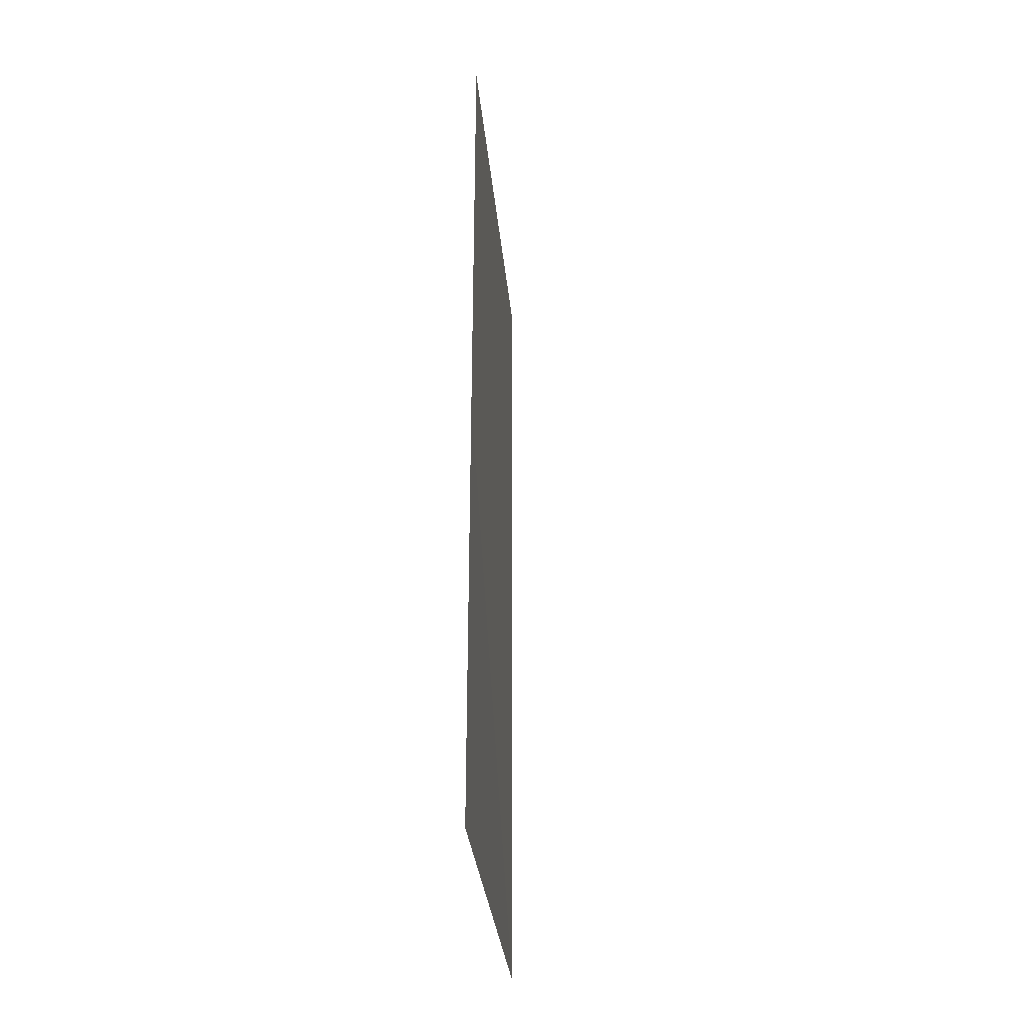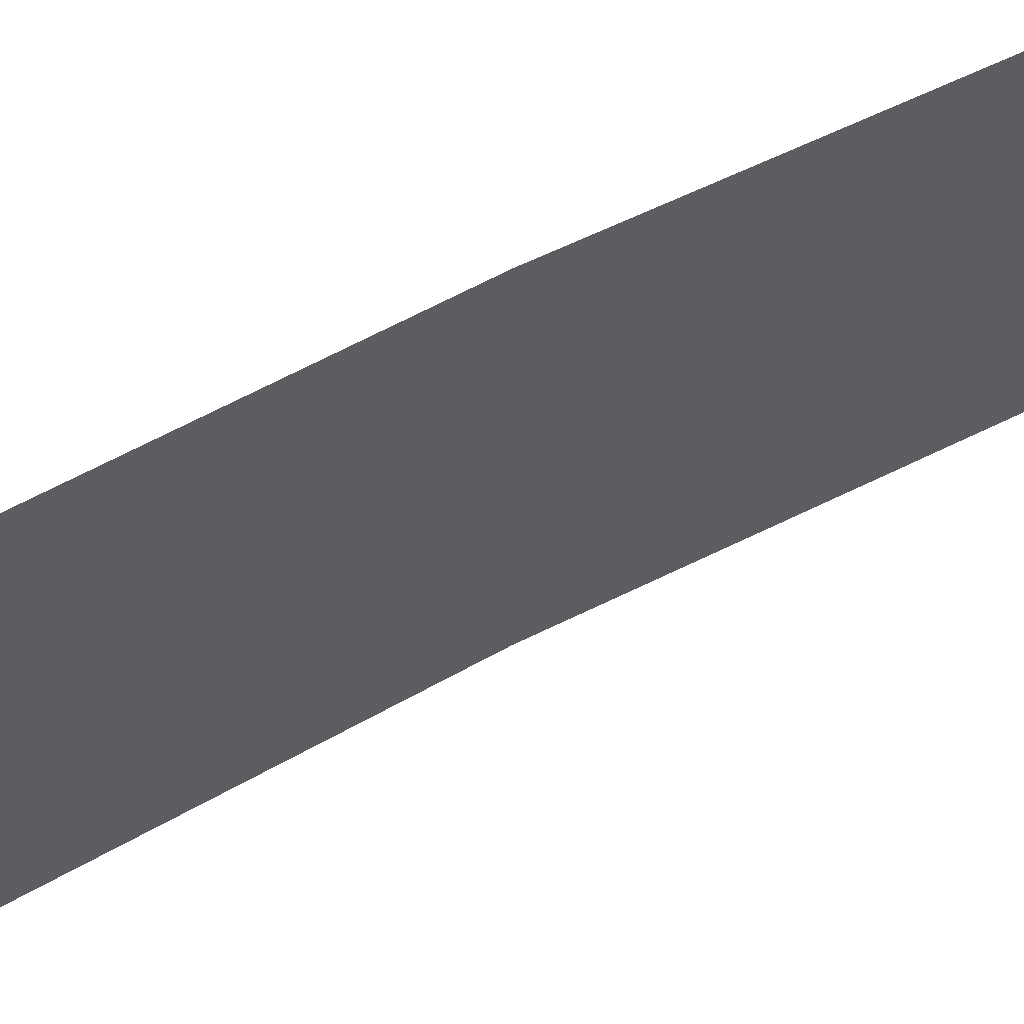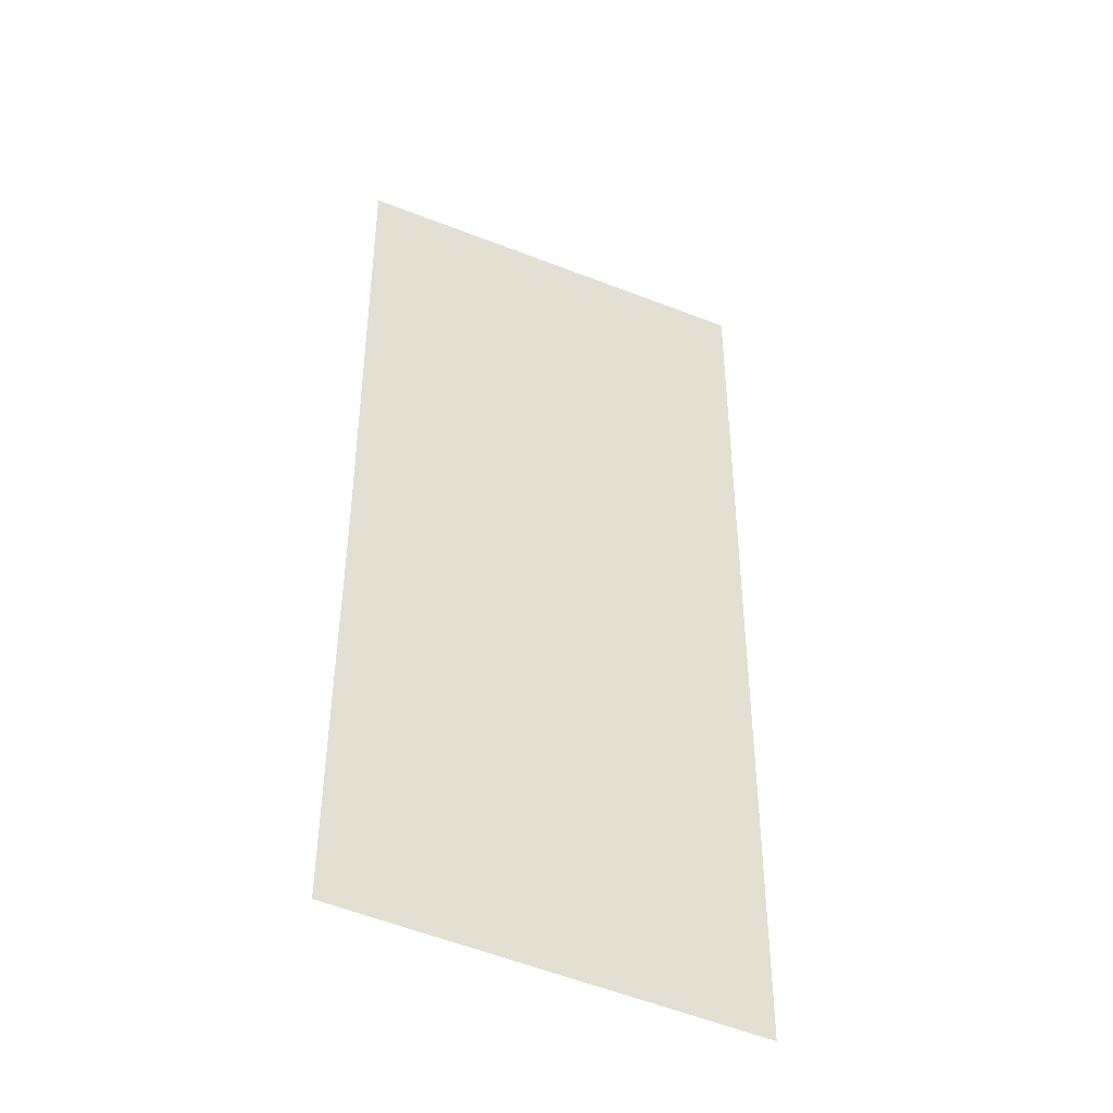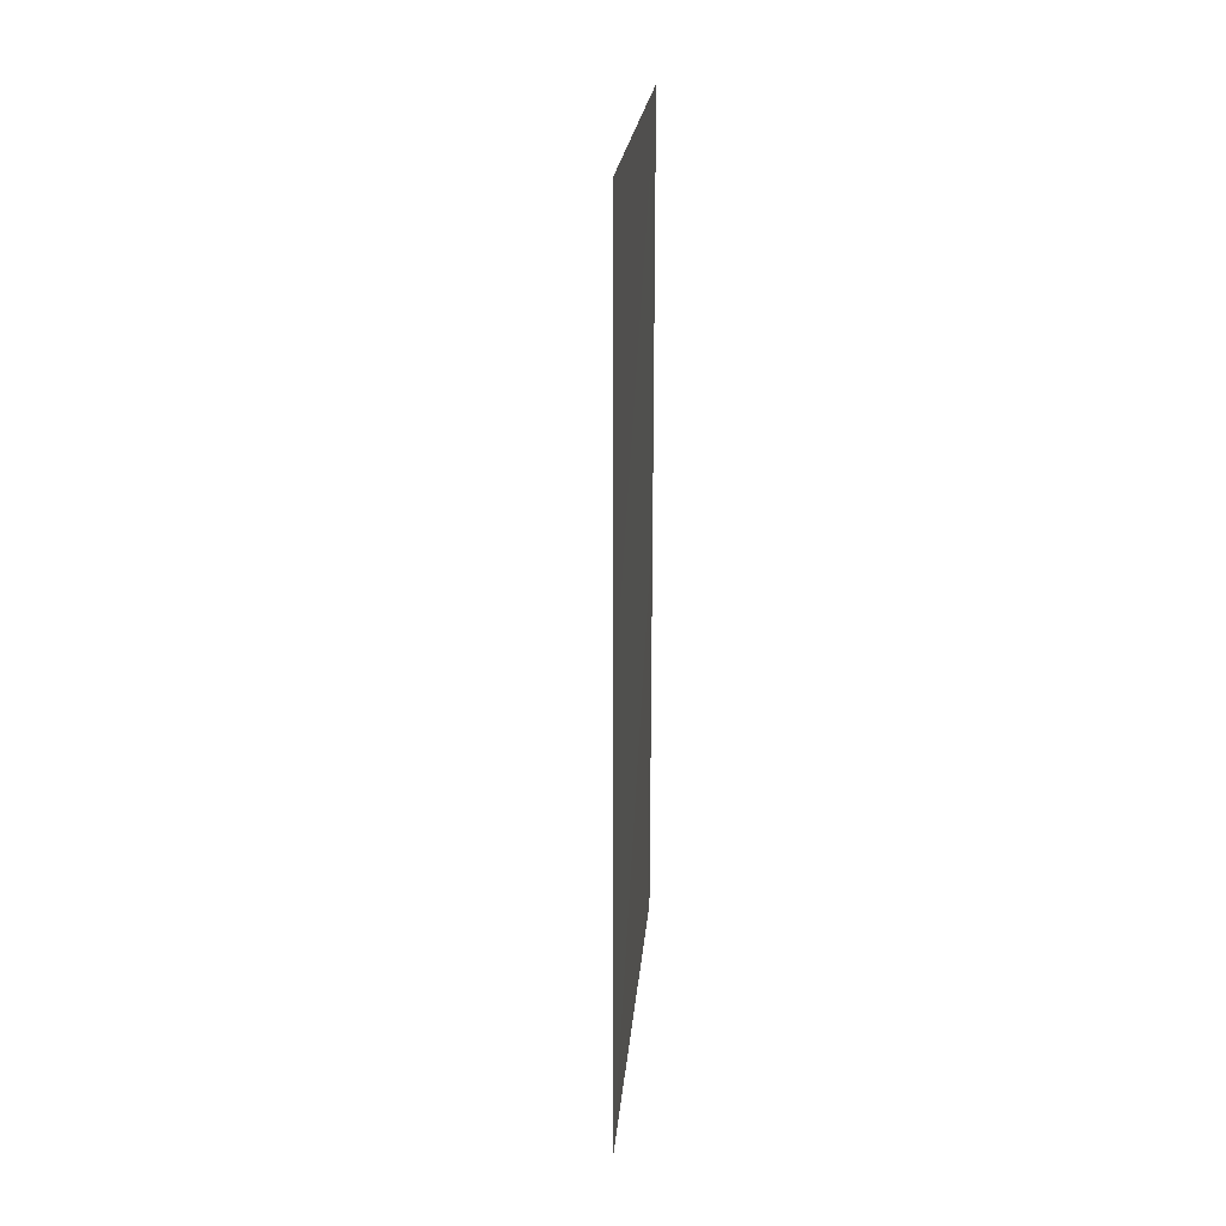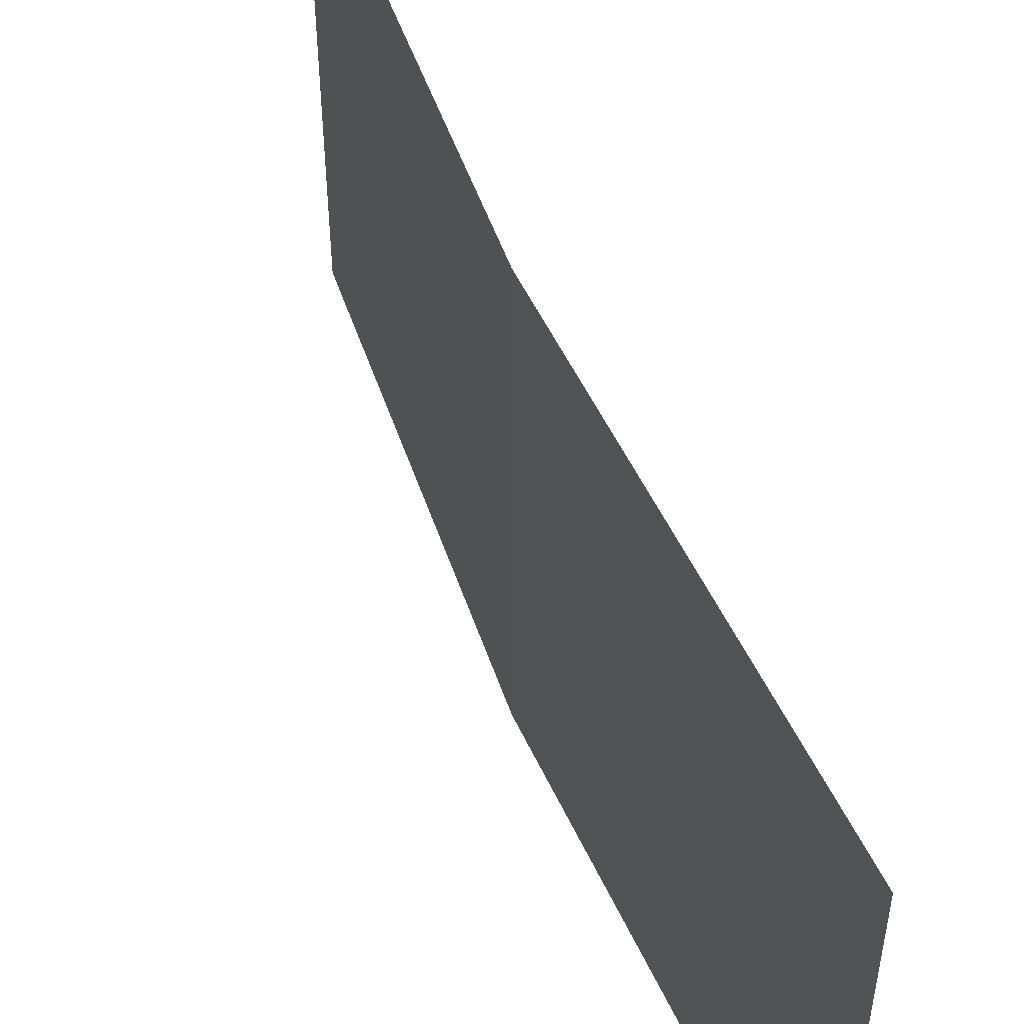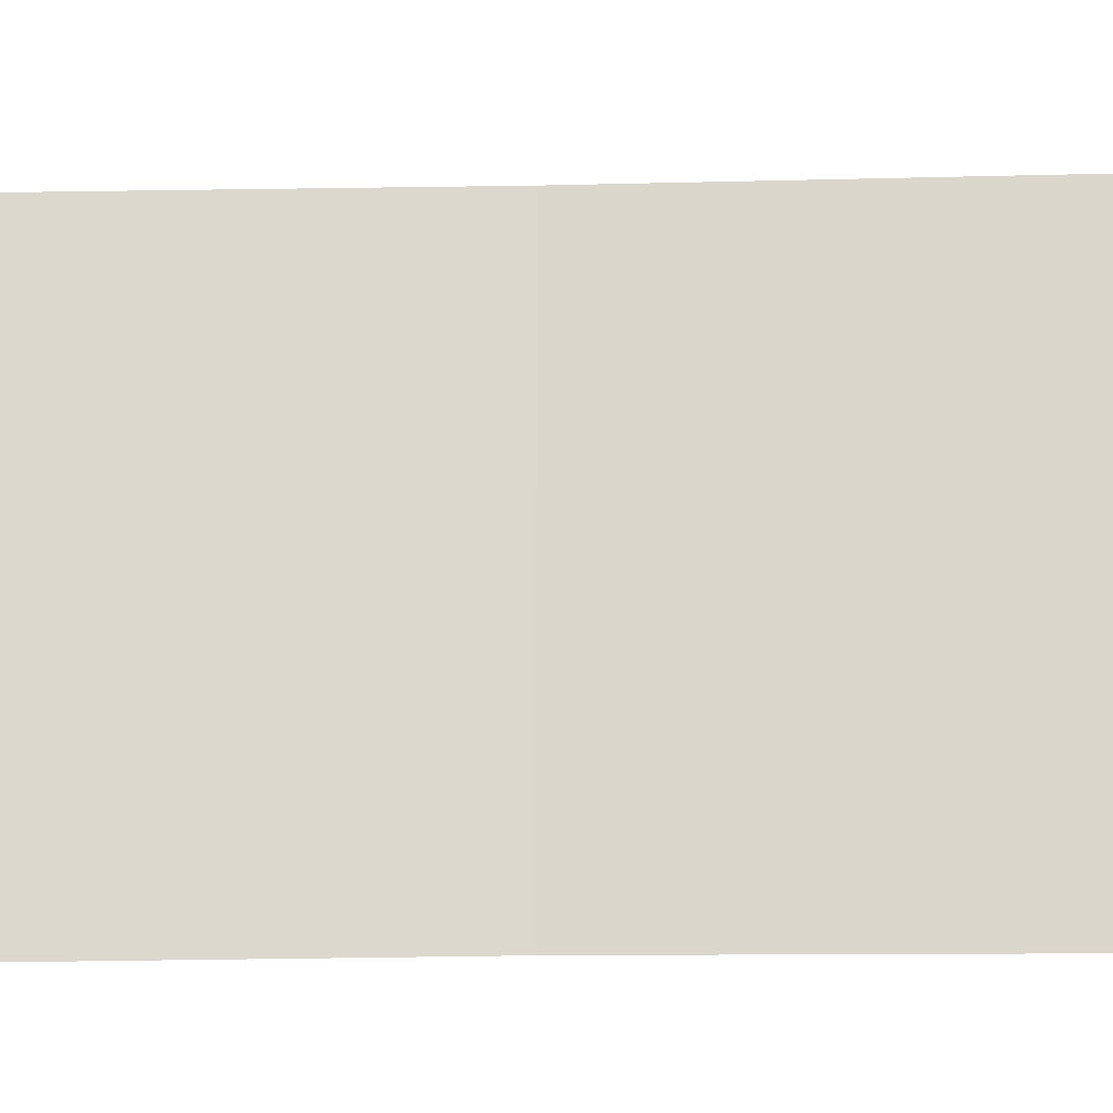
<metadata>
{"format":"obj","ext":"obj","renderer":"f3d","projection":"perspective","resolution":1024,"background":"white","views":[{"elev":-31.5,"azim":-178.2,"up":"+Z"},{"elev":59.6,"azim":61.7,"up":"+Y"},{"elev":-39.5,"azim":-118.7,"up":"+Z"},{"elev":23.7,"azim":4.9,"up":"+Z"},{"elev":50.9,"azim":157.8,"up":"+Y"},{"elev":-14.5,"azim":-87.6,"up":"+Y"}]}
</metadata>
<code>
v 122986 1.1e+04 -39835
v 122986 1.1e+04 -3.984e+04
v 122986 1.1e+04 -39835
v 122986 1.1e+04 -3.983e+04
v 122986 1.1e+04 -3.983e+04
v 122986 1.1e+04 -39835
v 122986 1.1e+04 -39835
v 122986 1.1e+04 -3.983e+04
v 122986 1.1e+04 -3.983e+04
v 122986 1.1e+04 -39835
v 122986 1.1e+04 -39835
v 122986 1.1e+04 -39835
v 122986 1.1e+04 -39835
v 122986 1.1e+04 -39835
v 122986 1.1e+04 -39835
v 122986 1.1e+04 -39835
v 122986 1.1e+04 -39835
v 122986 1.1e+04 -39835
v 122986 1.1e+04 -3.983e+04
v 122986 1.1e+04 -39835
v 122986 1.1e+04 -3.983e+04
v 122986 1.1e+04 -39835
v 122986 1.1e+04 -3.984e+04
v 122986 1.1e+04 -39835
v 122986 1.1e+04 -39835
v 122986 1.1e+04 -39835
v 122986 1.1e+04 -3.983e+04
v 122986 1.1e+04 -39835
v 122986 1.1e+04 -3.983e+04
v 122986 1.1e+04 -3.983e+04
v 122986 1.1e+04 -39835
v 122986 1.1e+04 -39835
v 122986 1.1e+04 -39835
v 122986 1.1e+04 -39835
v 122986 1.1e+04 -3.983e+04
v 122986 1.1e+04 -3.983e+04
v 122986 1.1e+04 -39835
v 122986 1.1e+04 -39835
v 122986 1.1e+04 -39835
v 122986 1.1e+04 -3.983e+04
v 122986 1.1e+04 -3.983e+04
v 122986 1.1e+04 -39835
f 1 14 13
f 2 14 16
f 1 13 18
f 1 18 20
f 1 20 17
f 2 16 23
f 3 15 25
f 4 19 27
f 5 21 29
f 6 22 31
f 2 23 26
f 3 25 28
f 4 27 30
f 5 29 32
f 6 31 24
f 7 33 38
f 8 34 40
f 9 35 41
f 10 36 42
f 11 37 39
f 39 42 12
f 39 37 42
f 37 10 42
f 42 41 12
f 42 36 41
f 36 9 41
f 41 40 12
f 41 35 40
f 35 8 40
f 40 38 12
f 40 34 38
f 34 7 38
f 38 39 12
f 38 33 39
f 33 11 39
f 24 37 11
f 24 31 37
f 31 10 37
f 32 36 10
f 32 29 36
f 29 9 36
f 30 35 9
f 30 27 35
f 27 8 35
f 28 34 8
f 28 25 34
f 25 7 34
f 26 33 7
f 26 23 33
f 23 11 33
f 31 32 10
f 31 22 32
f 22 5 32
f 29 30 9
f 29 21 30
f 21 4 30
f 27 28 8
f 27 19 28
f 19 3 28
f 25 26 7
f 25 15 26
f 15 2 26
f 23 24 11
f 23 16 24
f 16 6 24
f 17 22 6
f 17 20 22
f 20 5 22
f 20 21 5
f 20 18 21
f 18 4 21
f 18 19 4
f 18 13 19
f 13 3 19
f 16 17 6
f 16 14 17
f 14 1 17
f 13 15 3
f 13 14 15
f 14 2 15

</code>
